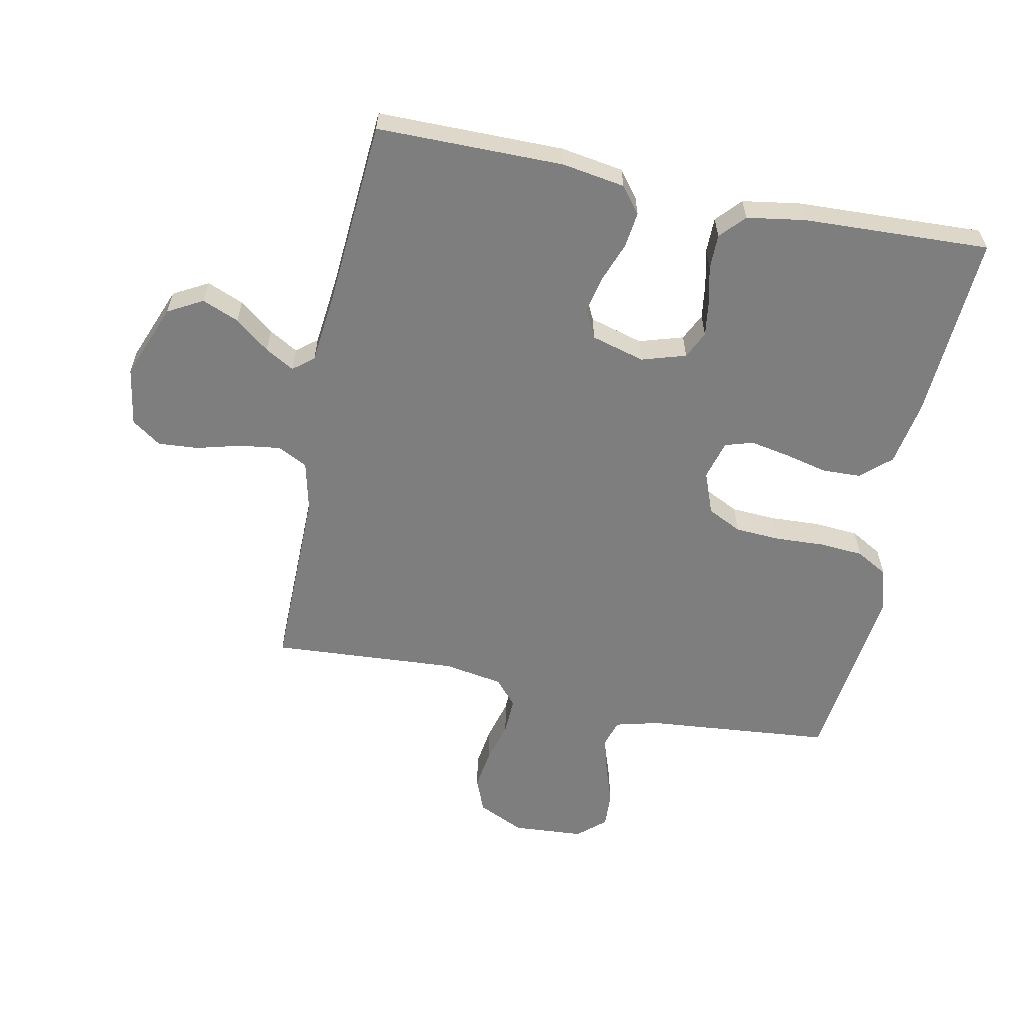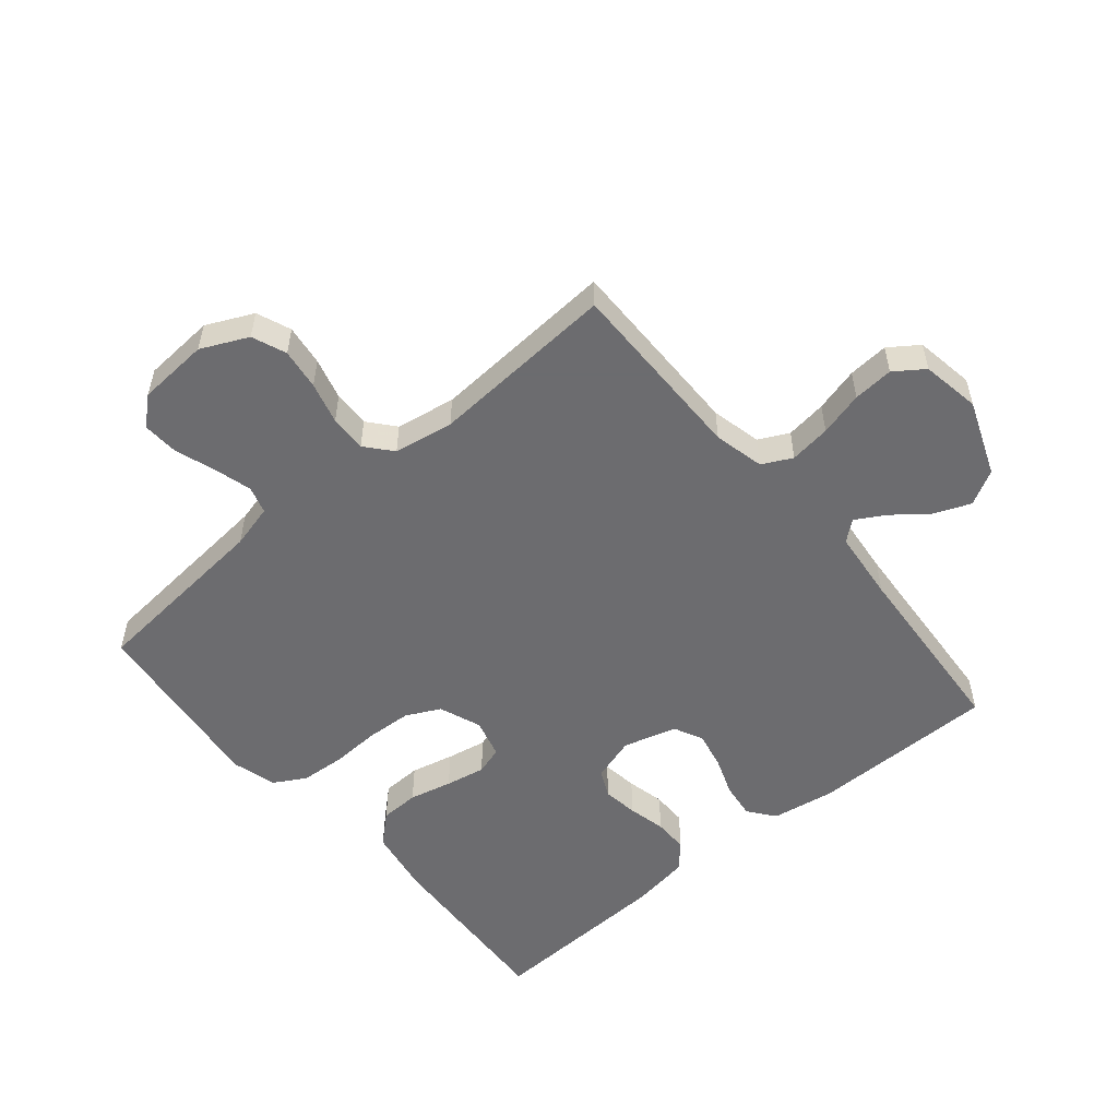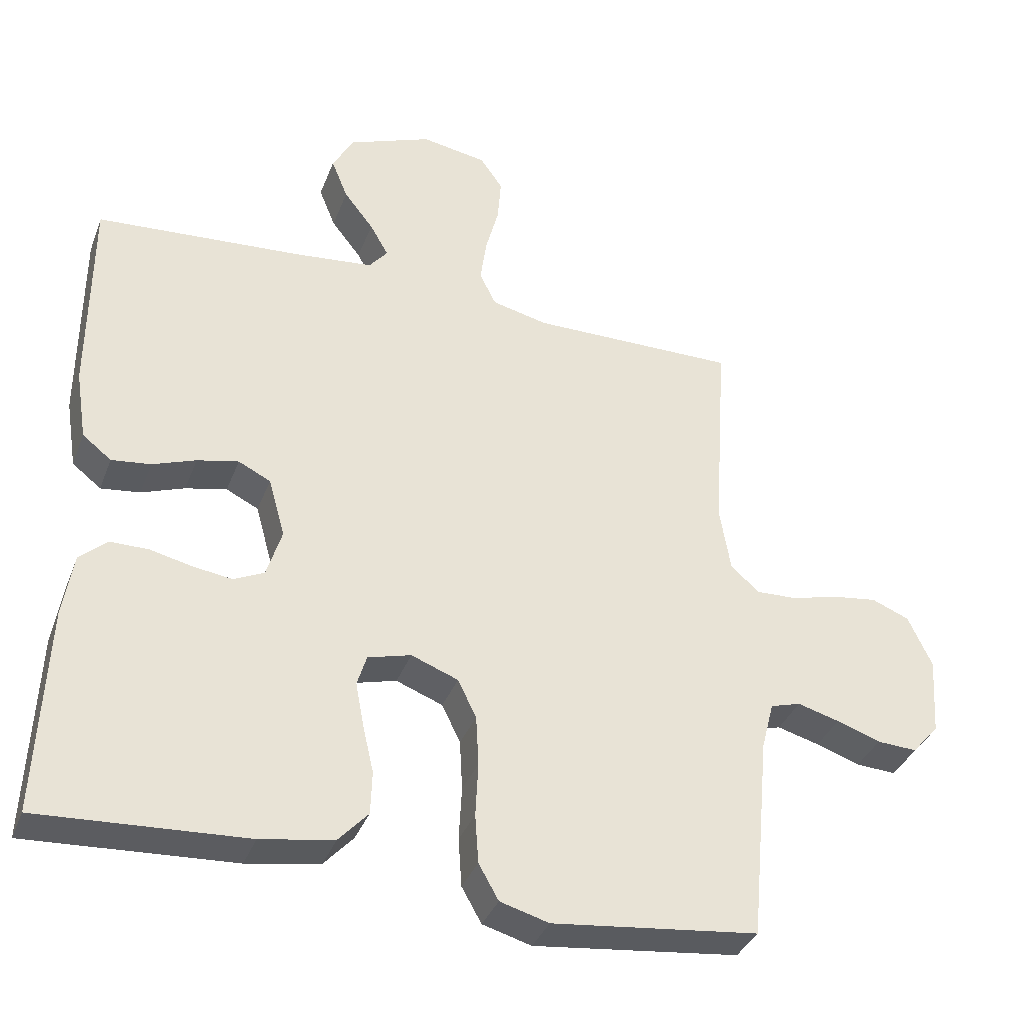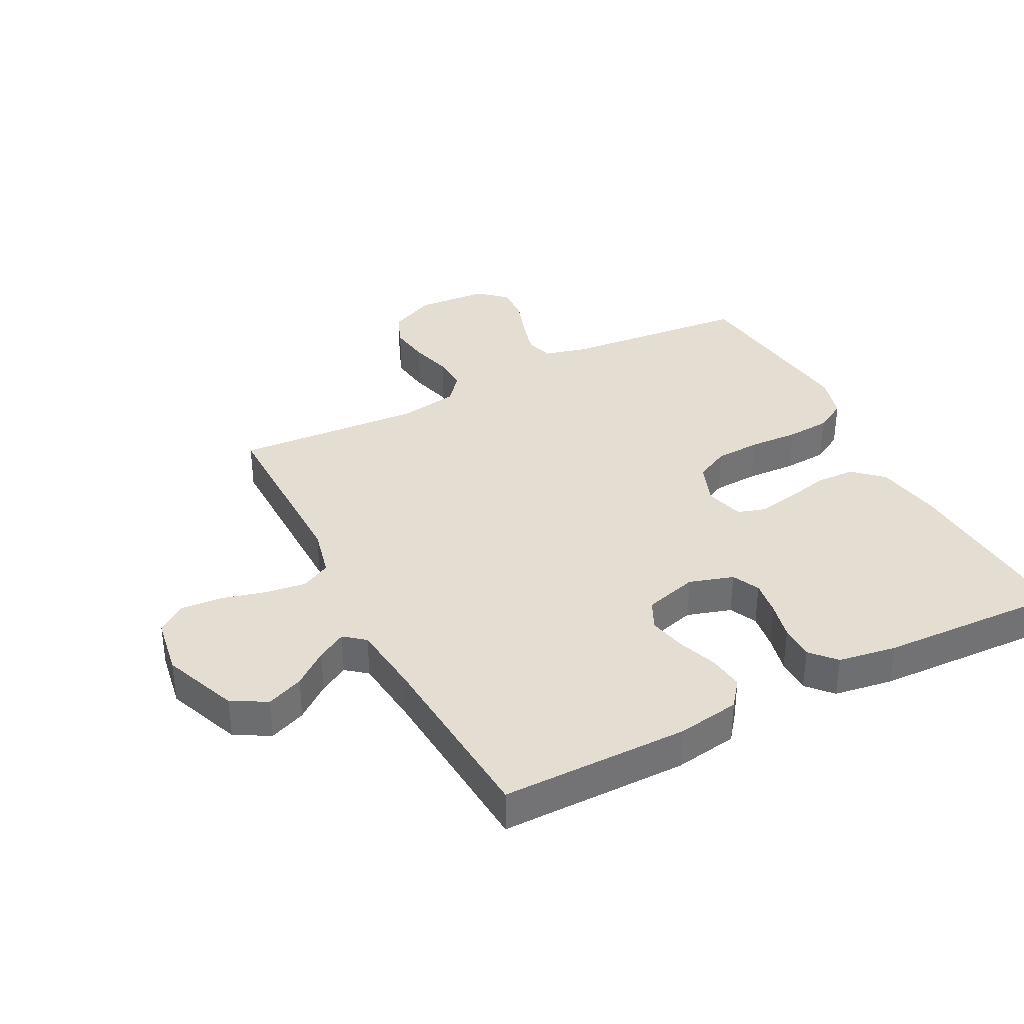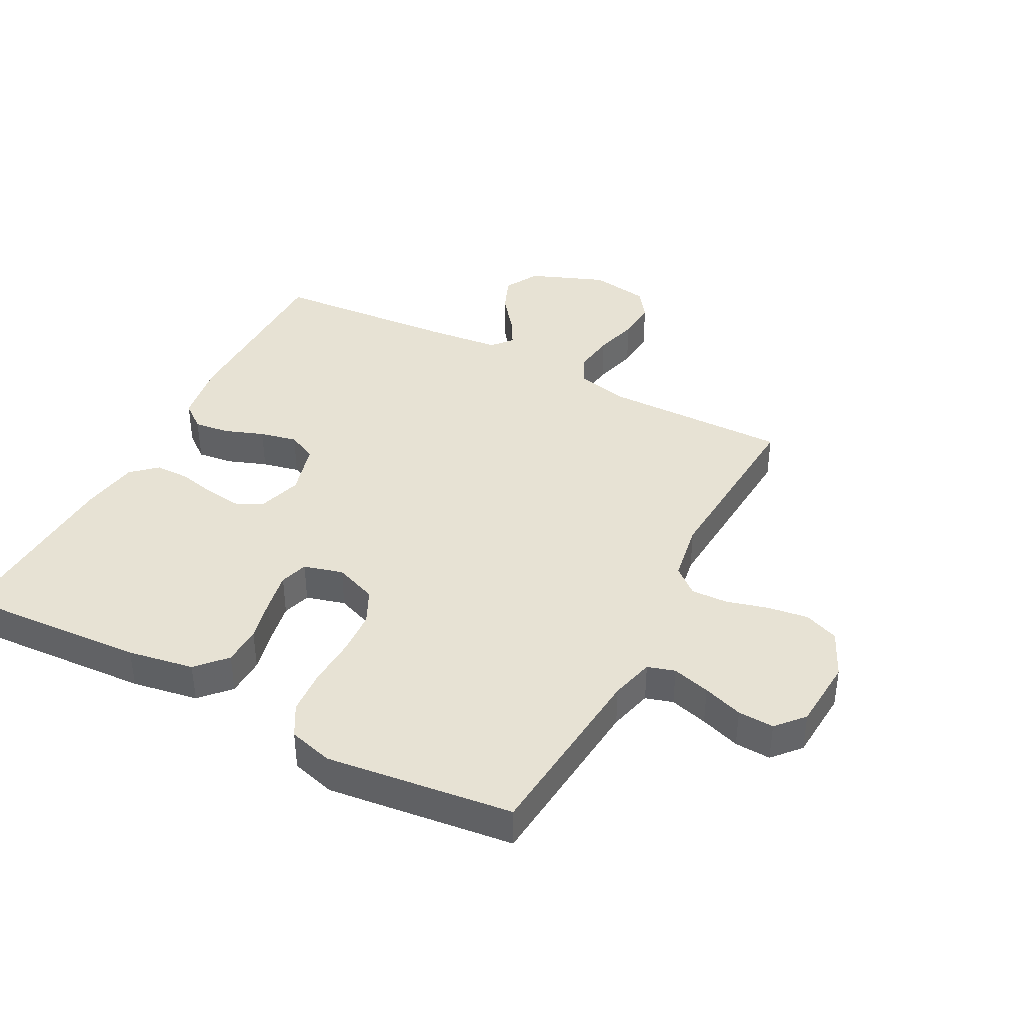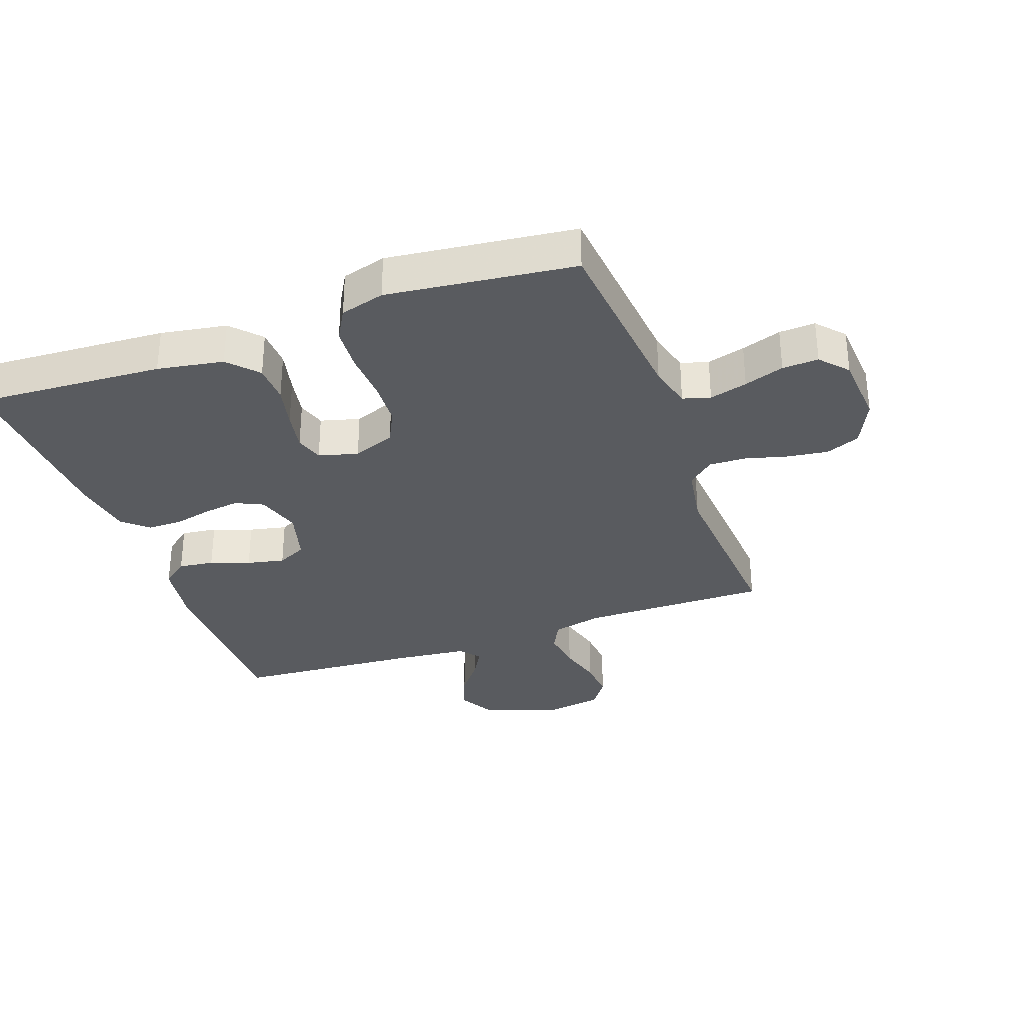
<metadata>
{"format":"obj","ext":"obj","renderer":"f3d","projection":"perspective","resolution":1024,"background":"white","views":[{"elev":-59.5,"azim":78.4,"up":"+Y"},{"elev":-53.8,"azim":-50.1,"up":"+Y"},{"elev":-36.1,"azim":160.5,"up":"+Z"},{"elev":36.0,"azim":62.6,"up":"+Y"},{"elev":39.9,"azim":-152.4,"up":"+Y"},{"elev":-32.3,"azim":-160.2,"up":"+Y"}]}
</metadata>
<code>
v 0.5 0.07 0.5
v 0.501 0.07 0.2
v 0.485 0.07 0.099
v 0.443 0.07 0.066
v 0.386 0.07 0.073
v 0.323 0.07 0.096
v 0.263 0.07 0.109
v 0.216 0.07 0.086
v 0.192 0.07 0
v 0.214 0.07 -0.071
v 0.258 0.07 -0.092
v 0.315 0.07 -0.084
v 0.376 0.07 -0.07
v 0.432 0.07 -0.07
v 0.472 0.07 -0.106
v 0.487 0.07 -0.2
v 0.5 0.07 -0.5
v 0.2 0.07 -0.483
v 0.094 0.07 -0.465
v 0.051 0.07 -0.418
v 0.049 0.07 -0.355
v 0.065 0.07 -0.286
v 0.077 0.07 -0.222
v 0.063 0.07 -0.177
v 0 0.07 -0.16
v -0.068 0.07 -0.186
v -0.095 0.07 -0.241
v -0.099 0.07 -0.314
v -0.095 0.07 -0.393
v -0.1 0.07 -0.464
v -0.129 0.07 -0.515
v -0.2 0.07 -0.535
v -0.5 0.07 -0.5
v -0.528 0.07 -0.2
v -0.546 0.07 -0.13
v -0.59 0.07 -0.117
v -0.651 0.07 -0.134
v -0.715 0.07 -0.156
v -0.773 0.07 -0.159
v -0.812 0.07 -0.115
v -0.82 0.07 0
v -0.785 0.07 0.075
v -0.73 0.07 0.097
v -0.664 0.07 0.088
v -0.597 0.07 0.07
v -0.538 0.07 0.068
v -0.496 0.07 0.104
v -0.48 0.07 0.2
v -0.5 0.07 0.5
v -0.2 0.07 0.498
v -0.119 0.07 0.517
v -0.095 0.07 0.565
v -0.104 0.07 0.631
v -0.123 0.07 0.702
v -0.128 0.07 0.767
v -0.095 0.07 0.814
v 0 0.07 0.83
v 0.121 0.07 0.783
v 0.152 0.07 0.727
v 0.128 0.07 0.668
v 0.085 0.07 0.613
v 0.058 0.07 0.566
v 0.085 0.07 0.533
v 0.2 0.07 0.521
v 0.5 0 0.5
v 0.501 0 0.2
v 0.485 0 0.099
v 0.443 0 0.066
v 0.386 0 0.073
v 0.323 0 0.096
v 0.263 0 0.109
v 0.216 0 0.086
v 0.192 0 0
v 0.214 0 -0.071
v 0.258 0 -0.092
v 0.315 0 -0.084
v 0.376 0 -0.07
v 0.432 0 -0.07
v 0.472 0 -0.106
v 0.487 0 -0.2
v 0.5 0 -0.5
v 0.2 0 -0.483
v 0.094 0 -0.465
v 0.051 0 -0.418
v 0.049 0 -0.355
v 0.065 0 -0.286
v 0.077 0 -0.222
v 0.063 0 -0.177
v 0 0 -0.16
v -0.068 0 -0.186
v -0.095 0 -0.241
v -0.099 0 -0.314
v -0.095 0 -0.393
v -0.1 0 -0.464
v -0.129 0 -0.515
v -0.2 0 -0.535
v -0.5 0 -0.5
v -0.528 0 -0.2
v -0.546 0 -0.13
v -0.59 0 -0.117
v -0.651 0 -0.134
v -0.715 0 -0.156
v -0.773 0 -0.159
v -0.812 0 -0.115
v -0.82 0 0
v -0.785 0 0.075
v -0.73 0 0.097
v -0.664 0 0.088
v -0.597 0 0.07
v -0.538 0 0.068
v -0.496 0 0.104
v -0.48 0 0.2
v -0.5 0 0.5
v -0.2 0 0.498
v -0.119 0 0.517
v -0.095 0 0.565
v -0.104 0 0.631
v -0.123 0 0.702
v -0.128 0 0.767
v -0.095 0 0.814
v 0 0 0.83
v 0.121 0 0.783
v 0.152 0 0.727
v 0.128 0 0.668
v 0.085 0 0.613
v 0.058 0 0.566
v 0.085 0 0.533
v 0.2 0 0.521
f 59 60 61
f 58 59 61
f 57 58 61
f 56 57 61
f 55 56 61
f 54 55 61
f 53 54 61
f 52 53 61 62
f 51 52 62 63
f 48 49 50
f 51 63 64
f 50 51 64
f 48 50 64
f 47 48 64
f 43 44 45
f 42 43 45
f 41 42 45
f 40 41 45
f 39 40 45
f 38 39 45
f 37 38 45
f 36 37 45 46
f 64 1 2
f 47 64 2
f 46 47 2
f 36 46 2
f 35 36 2
f 32 33 34
f 31 32 34
f 30 31 34
f 29 30 34
f 28 29 34
f 20 21 22
f 19 20 22
f 18 19 22
f 17 18 22
f 16 17 22
f 15 16 22
f 14 15 22
f 13 14 22
f 12 13 22
f 11 12 22 23
f 10 11 23 24
f 4 5 6
f 3 4 6
f 2 3 6
f 2 6 7
f 35 2 7
f 27 28 34 35
f 26 27 35
f 25 26 35
f 9 10 24 25
f 8 9 25 35
f 7 8 35
f 125 124 123
f 125 123 122
f 125 122 121
f 125 121 120
f 125 120 119
f 125 119 118
f 125 118 117
f 126 125 117 116
f 127 126 116 115
f 114 113 112
f 128 127 115
f 128 115 114
f 128 114 112
f 128 112 111
f 109 108 107
f 109 107 106
f 109 106 105
f 109 105 104
f 109 104 103
f 109 103 102
f 109 102 101
f 110 109 101 100
f 66 65 128
f 66 128 111
f 66 111 110
f 66 110 100
f 66 100 99
f 98 97 96
f 98 96 95
f 98 95 94
f 98 94 93
f 98 93 92
f 86 85 84
f 86 84 83
f 86 83 82
f 86 82 81
f 86 81 80
f 86 80 79
f 86 79 78
f 86 78 77
f 86 77 76
f 87 86 76 75
f 88 87 75 74
f 70 69 68
f 70 68 67
f 70 67 66
f 71 70 66
f 71 66 99
f 99 98 92 91
f 99 91 90
f 99 90 89
f 89 88 74 73
f 99 89 73 72
f 99 72 71
f 1 65 66 2
f 2 66 67 3
f 3 67 68 4
f 4 68 69 5
f 5 69 70 6
f 6 70 71 7
f 7 71 72 8
f 8 72 73 9
f 9 73 74 10
f 10 74 75 11
f 11 75 76 12
f 12 76 77 13
f 13 77 78 14
f 14 78 79 15
f 15 79 80 16
f 16 80 81 17
f 17 81 82 18
f 18 82 83 19
f 19 83 84 20
f 20 84 85 21
f 21 85 86 22
f 22 86 87 23
f 23 87 88 24
f 24 88 89 25
f 25 89 90 26
f 26 90 91 27
f 27 91 92 28
f 28 92 93 29
f 29 93 94 30
f 30 94 95 31
f 31 95 96 32
f 32 96 97 33
f 33 97 98 34
f 34 98 99 35
f 35 99 100 36
f 36 100 101 37
f 37 101 102 38
f 38 102 103 39
f 39 103 104 40
f 40 104 105 41
f 41 105 106 42
f 42 106 107 43
f 43 107 108 44
f 44 108 109 45
f 45 109 110 46
f 46 110 111 47
f 47 111 112 48
f 48 112 113 49
f 49 113 114 50
f 50 114 115 51
f 51 115 116 52
f 52 116 117 53
f 53 117 118 54
f 54 118 119 55
f 55 119 120 56
f 56 120 121 57
f 57 121 122 58
f 58 122 123 59
f 59 123 124 60
f 60 124 125 61
f 61 125 126 62
f 62 126 127 63
f 63 127 128 64
f 64 128 65 1

</code>
